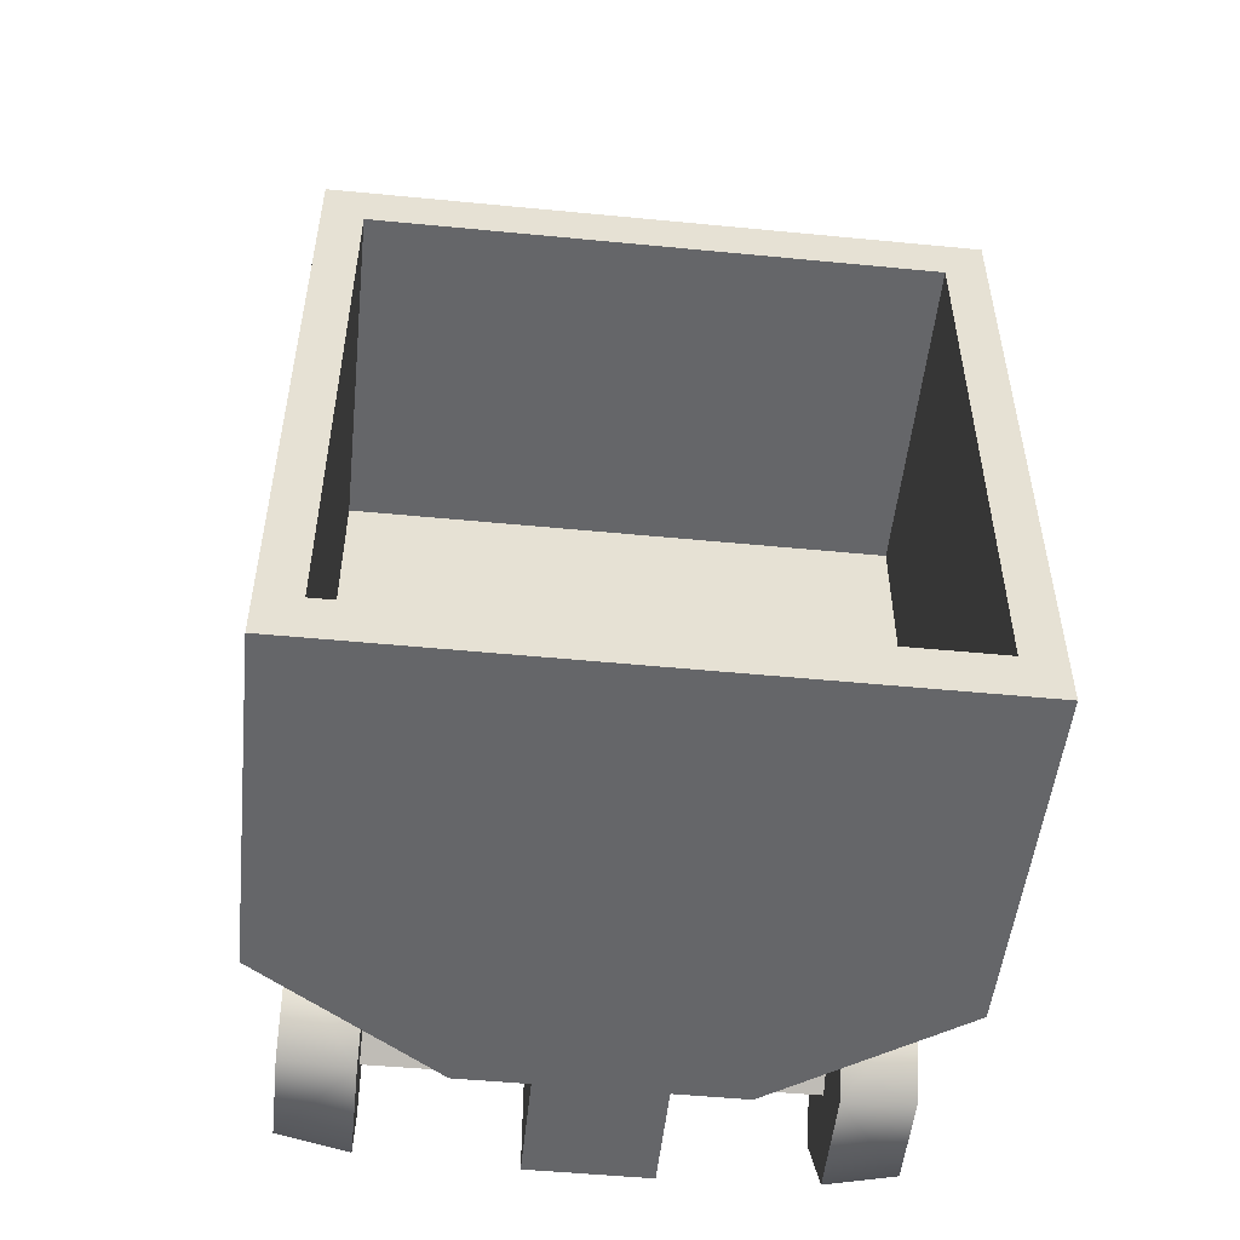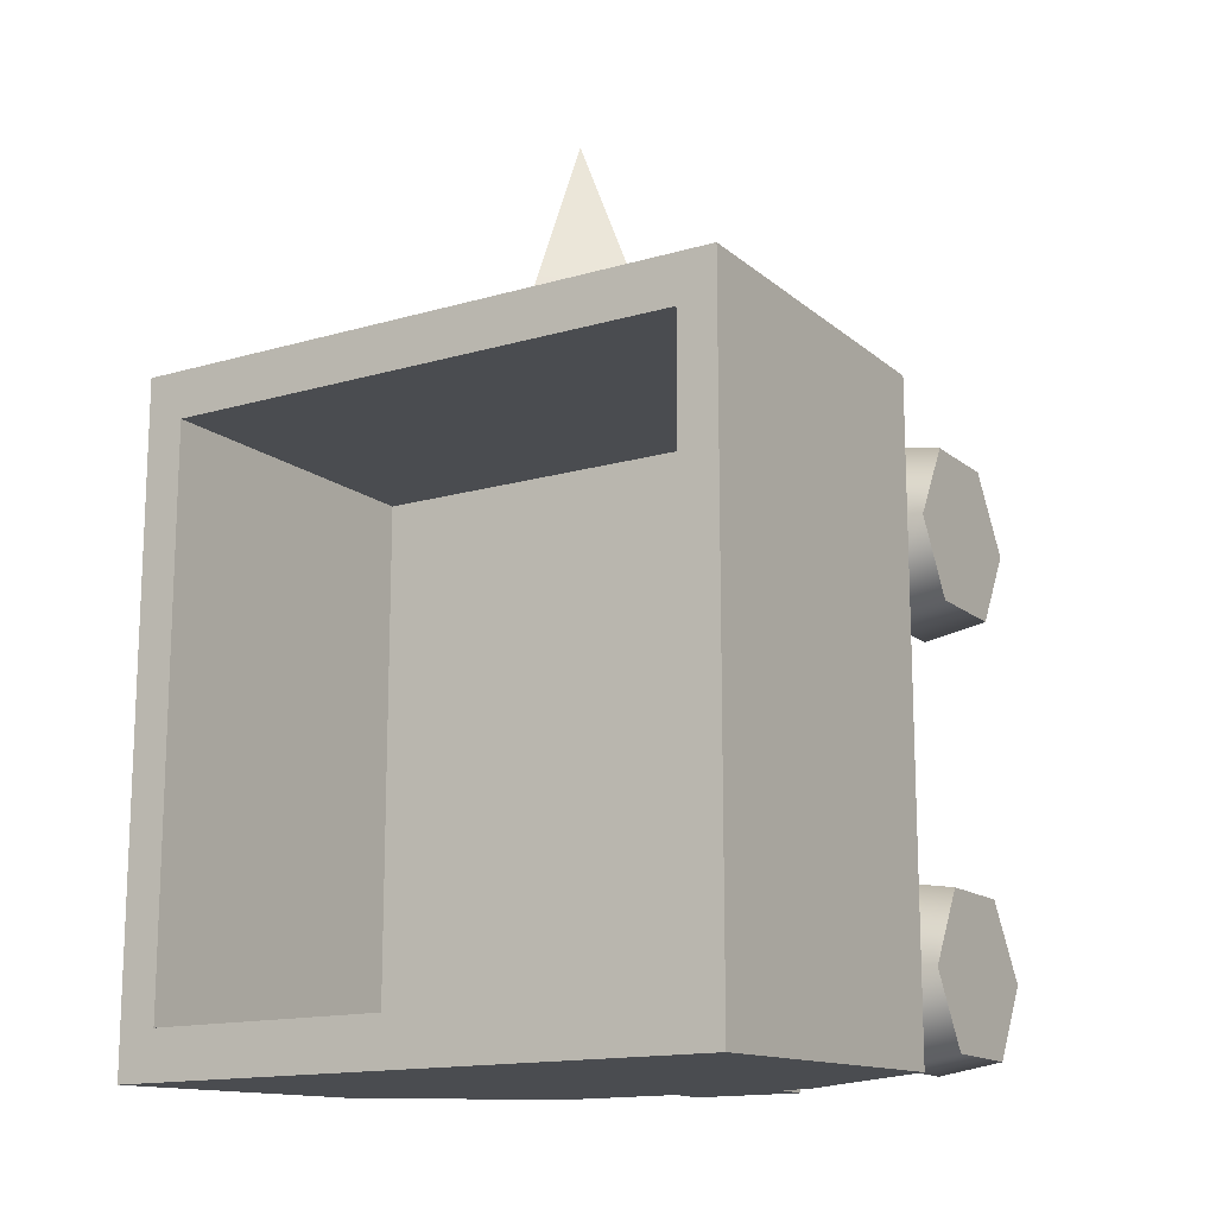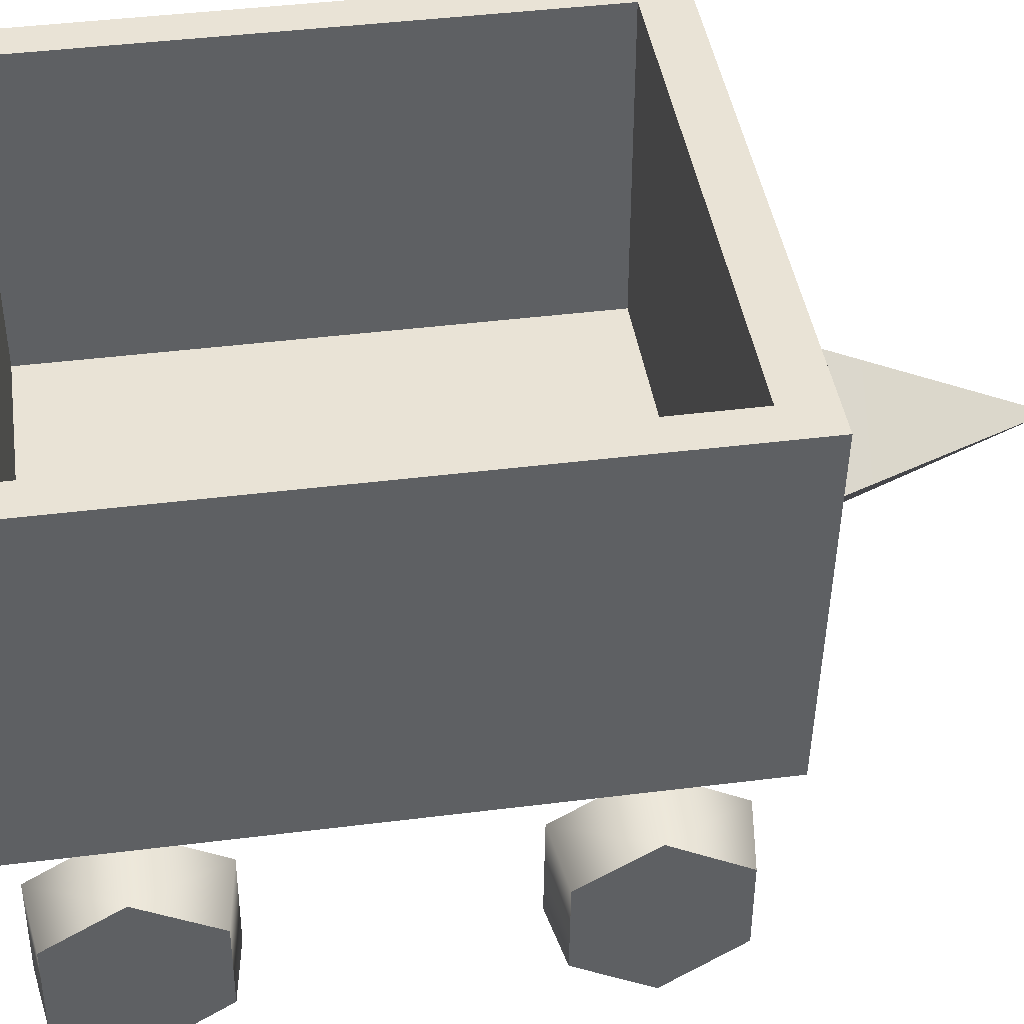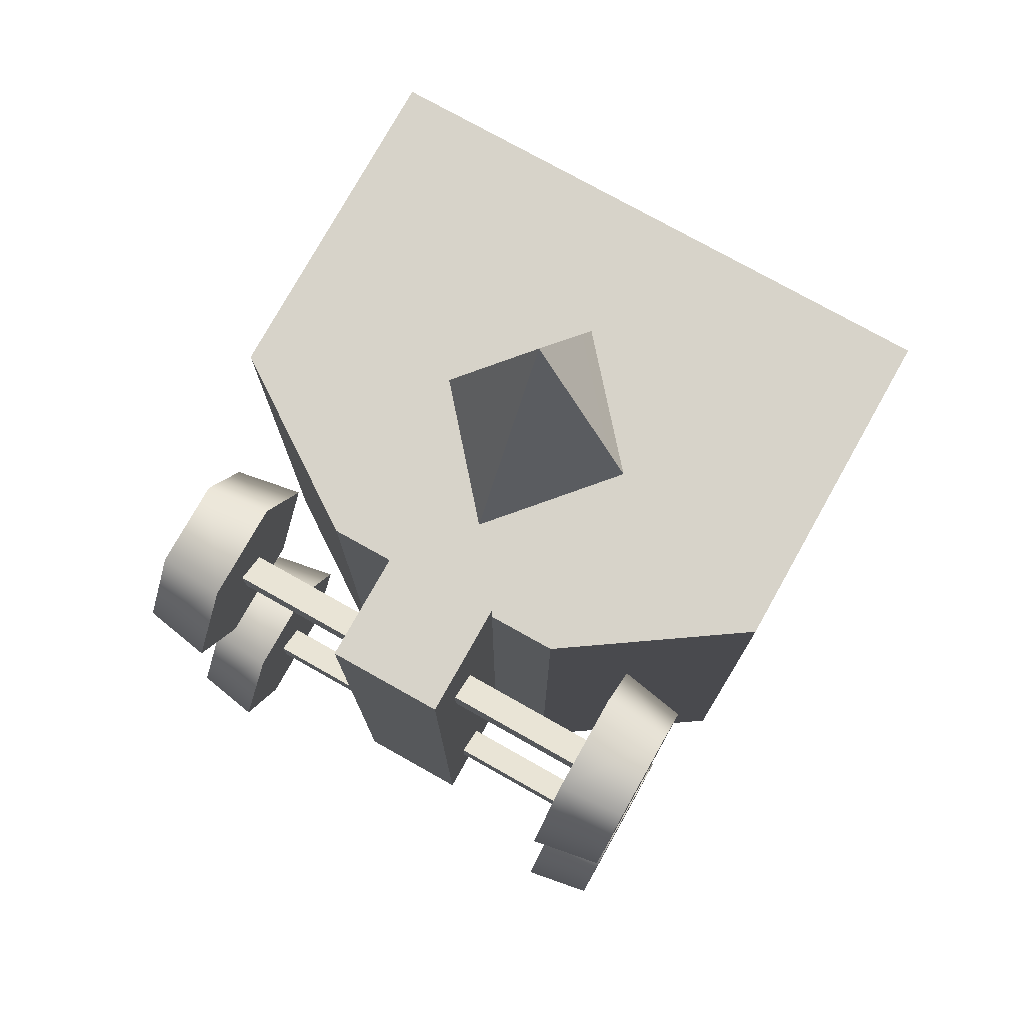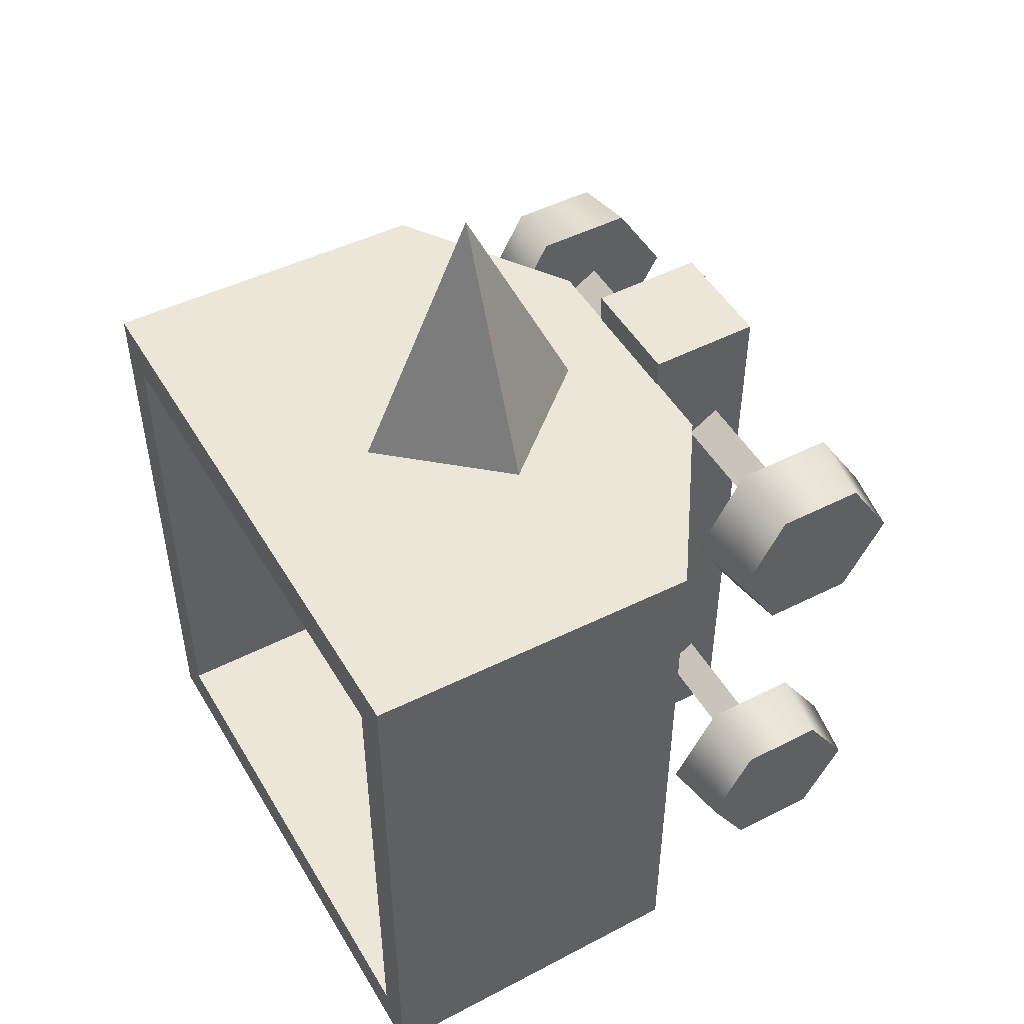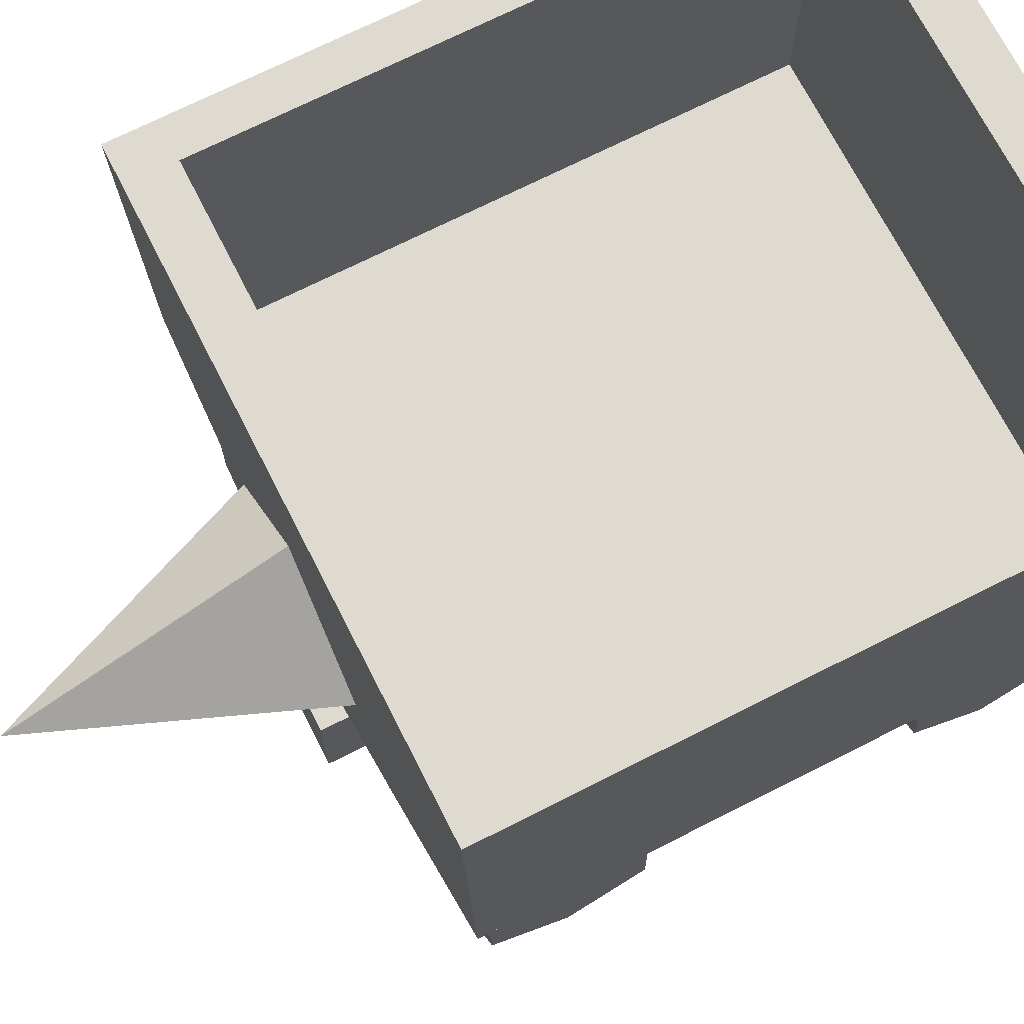
<metadata>
{"format":"obj","ext":"obj","renderer":"f3d","projection":"perspective","resolution":1024,"background":"white","views":[{"elev":-51.8,"azim":174.0,"up":"+Z"},{"elev":-14.8,"azim":-147.9,"up":"+Z"},{"elev":42.1,"azim":-98.6,"up":"+Y"},{"elev":76.2,"azim":29.3,"up":"+Z"},{"elev":49.1,"azim":-119.6,"up":"+Z"},{"elev":70.9,"azim":63.1,"up":"+Y"}]}
</metadata>
<code>
g l006v001_l
v -0.1506 0.6229 0.4474
v 0 0.6229 0.8255
v 0 0.449 0.4474
v 0 0.449 0.4474
v 0 0.6229 0.8255
v 0.1506 0.6229 0.4474
v 0.1506 0.6229 0.4474
v 0 0.6229 0.8255
v 0 0.7968 0.4474
v 0 0.7968 0.4474
v 0 0.6229 0.8255
v -0.1506 0.6229 0.4474
v 0.3714 0.5413 0.39
v -0.3714 0.5413 0.39
v -0.3714 0.5413 -0.3896
v 0.3714 0.5413 -0.3896
v 0.1793 0.345 0.4441
v 0.4255 0.5123 0.4441
v 0.4255 0.5123 -0.4437
v 0.1793 0.345 -0.4437
v 0.3714 0.9962 -0.3896
v 0.4255 0.9966 -0.4556
v 0.4255 0.9966 0.456
v 0.3714 0.9962 0.39
v -0.3714 0.9962 -0.3896
v -0.4255 0.9966 -0.4556
v 0.4255 0.9966 -0.4556
v 0.3714 0.9962 -0.3896
v 0.3714 0.9962 0.39
v 0.3714 0.5413 0.39
v 0.3714 0.5413 -0.3896
v 0.3714 0.9962 -0.3896
v 0.3714 0.5413 -0.3896
v -0.3714 0.5413 -0.3896
v -0.3714 0.9962 -0.3896
v 0.3714 0.9962 -0.3896
v -0.3714 0.9962 -0.3896
v -0.3714 0.5413 -0.3896
v -0.3714 0.5413 0.39
v -0.3714 0.9962 0.39
v -0.3714 0.9962 0.39
v -0.3714 0.5413 0.39
v 0.3714 0.5413 0.39
v 0.3714 0.9962 0.39
v -0.4255 0.5123 0.4441
v -0.1793 0.345 0.4441
v -0.1793 0.345 -0.4437
v -0.4255 0.5123 -0.4437
v 0.1793 0.345 -0.4437
v -0.1793 0.345 -0.4437
v -0.1793 0.345 0.4441
v 0.1793 0.345 0.4441
v 0.1793 0.345 0.4441
v -0.1793 0.345 0.4441
v -0.4255 0.5123 0.4441
v 0.4255 0.5123 0.4441
v 0.4255 0.9966 0.456
v -0.4255 0.9966 0.456
v -0.4255 0.5123 -0.4437
v -0.1793 0.345 -0.4437
v 0.1793 0.345 -0.4437
v 0.4255 0.5123 -0.4437
v -0.4255 0.9966 -0.4556
v 0.4255 0.9966 -0.4556
v 0.4255 0.5123 0.4441
v 0.4255 0.9966 0.456
v 0.4255 0.9966 -0.4556
v 0.4255 0.5123 -0.4437
v -0.4255 0.5123 -0.4437
v -0.4255 0.9966 -0.4556
v -0.4255 0.9966 0.456
v -0.4255 0.5123 0.4441
v -0.3714 0.9962 -0.3896
v -0.3714 0.9962 0.39
v -0.4255 0.9966 0.456
v -0.4255 0.9966 -0.4556
v -0.3714 0.9962 0.39
v 0.3714 0.9962 0.39
v 0.4255 0.9966 0.456
v -0.4255 0.9966 0.456
v 0.08225 0.3461 0.4209
v 0.08225 0.3461 0.487
v -0.08225 0.3461 0.487
v -0.08225 0.3461 0.4205
v 0.08225 0.3461 0.487
v 0.08225 0.3461 -0.4353
v 0.08225 0.1819 -0.4353
v 0.08225 0.1819 0.487
v -0.08225 0.1819 0.487
v -0.08225 0.1819 -0.4353
v -0.08225 0.3461 -0.4353
v -0.08225 0.3461 0.487
v 0.08225 0.1819 0.487
v 0.08225 0.1819 -0.4353
v -0.08225 0.1819 -0.4353
v -0.08225 0.1819 0.487
v 0.08225 0.1819 0.487
v -0.08225 0.1819 0.487
v -0.08225 0.3461 0.487
v 0.08225 0.3461 0.487
v 0.08225 0.3461 -0.4353
v -0.08225 0.3461 -0.4353
v -0.08225 0.1819 -0.4353
v 0.08225 0.1819 -0.4353
v -9.537e-07 0.3758 0.4559
v -0.2203 0.5123 0.4559
v 0.2203 0.5123 0.4559
v 0.2203 0.853 0.4559
v -0.2203 0.853 0.4559
v 0.3693 0.2301 0.3271
v -0.3693 0.2316 0.3302
v -0.3693 0.2758 0.3017
v 0.3693 0.2743 0.2986
v -0.3693 0.2316 0.3302
v 0.3693 0.2301 0.3271
v 0.3693 0.2301 0.2701
v -0.3693 0.2316 0.2733
v 0.3693 0.2743 0.2986
v -0.3693 0.2758 0.3017
v -0.3693 0.2316 0.2733
v 0.3693 0.2301 0.2701
v -0.3842 0.3758 0.2997
v -0.3842 0.1835 0.1934
v -0.3842 0.3141 0.1948
v -0.3842 0.1222 0.3003
v -0.3842 0.3147 0.4085
v -0.3842 0.1898 0.4079
v -0.2874 0.3928 0.2997
v -0.2874 0.3224 0.1806
v -0.2874 0.1747 0.1788
v -0.2874 0.1052 0.3003
v -0.2874 0.3235 0.4231
v -0.2874 0.1819 0.4223
v -0.3842 0.3758 0.2997
v -0.2874 0.3235 0.4231
v -0.3842 0.3147 0.4085
v -0.2874 0.3928 0.2997
v -0.2874 0.3224 0.1806
v -0.3842 0.3141 0.1948
v -0.3842 0.1835 0.1934
v -0.2874 0.1747 0.1788
v -0.2874 0.1819 0.4223
v -0.3842 0.3147 0.4085
v -0.2874 0.3235 0.4231
v -0.3842 0.1898 0.4079
v -0.3842 0.1222 0.3003
v -0.2874 0.1052 0.3003
v -0.3842 0.1835 0.1934
v -0.2874 0.1747 0.1788
v 0.3842 0.3758 0.2997
v 0.3842 0.1894 0.4077
v 0.3842 0.3147 0.4085
v 0.3842 0.1222 0.3002
v 0.3842 0.1835 0.1934
v 0.3842 0.3145 0.1944
v 0.3842 0.1835 0.1934
v 0.2874 0.3232 0.1805
v 0.2874 0.1747 0.1788
v 0.3842 0.3145 0.1944
v 0.3842 0.3758 0.2997
v 0.2874 0.3928 0.2997
v 0.3842 0.3147 0.4085
v 0.2874 0.3235 0.4231
v 0.2874 0.1052 0.3003
v 0.3842 0.1835 0.1934
v 0.2874 0.1747 0.1788
v 0.3842 0.1222 0.3002
v 0.2874 0.181 0.4218
v 0.3842 0.1894 0.4077
v 0.3842 0.3147 0.4085
v 0.2874 0.3235 0.4231
v 0.2874 0.181 0.4218
v 0.2874 0.3928 0.2997
v 0.2874 0.3235 0.4231
v 0.2874 0.1052 0.3003
v 0.2874 0.3232 0.1805
v 0.2874 0.1747 0.1788
v 0.3693 0.2301 -0.2729
v -0.3693 0.2316 -0.2698
v -0.3693 0.2758 -0.2983
v 0.3693 0.2743 -0.3014
v -0.3693 0.2316 -0.2698
v 0.3693 0.2301 -0.2729
v 0.3693 0.2301 -0.3299
v -0.3693 0.2316 -0.3267
v 0.3693 0.2743 -0.3014
v -0.3693 0.2758 -0.2983
v -0.3693 0.2316 -0.3267
v 0.3693 0.2301 -0.3299
v -0.3842 0.3758 -0.3003
v -0.3842 0.1835 -0.4066
v -0.3842 0.3141 -0.4052
v -0.3842 0.1222 -0.2997
v -0.3842 0.3147 -0.1915
v -0.3842 0.1898 -0.1921
v -0.2874 0.3928 -0.3003
v -0.2874 0.3224 -0.4194
v -0.2874 0.1747 -0.4212
v -0.2874 0.1052 -0.2997
v -0.2874 0.3235 -0.1769
v -0.2874 0.1819 -0.1777
v -0.3842 0.3758 -0.3003
v -0.2874 0.3235 -0.1769
v -0.3842 0.3147 -0.1915
v -0.2874 0.3928 -0.3003
v -0.2874 0.3224 -0.4194
v -0.3842 0.3141 -0.4052
v -0.3842 0.1835 -0.4066
v -0.2874 0.1747 -0.4212
v -0.2874 0.1819 -0.1777
v -0.3842 0.3147 -0.1915
v -0.2874 0.3235 -0.1769
v -0.3842 0.1898 -0.1921
v -0.3842 0.1222 -0.2997
v -0.2874 0.1052 -0.2997
v -0.3842 0.1835 -0.4066
v -0.2874 0.1747 -0.4212
v 0.3842 0.3758 -0.3003
v 0.3842 0.1894 -0.1923
v 0.3842 0.3147 -0.1915
v 0.3842 0.1222 -0.2998
v 0.3842 0.1835 -0.4066
v 0.3842 0.3145 -0.4056
v 0.3842 0.1835 -0.4066
v 0.2874 0.3232 -0.4195
v 0.2874 0.1747 -0.4212
v 0.3842 0.3145 -0.4056
v 0.3842 0.3758 -0.3003
v 0.2874 0.3928 -0.3003
v 0.3842 0.3147 -0.1915
v 0.2874 0.3235 -0.1769
v 0.2874 0.1052 -0.2997
v 0.3842 0.1835 -0.4066
v 0.2874 0.1747 -0.4212
v 0.3842 0.1222 -0.2998
v 0.2874 0.181 -0.1782
v 0.3842 0.1894 -0.1923
v 0.3842 0.3147 -0.1915
v 0.2874 0.3235 -0.1769
v 0.2874 0.181 -0.1782
v 0.2874 0.3928 -0.3003
v 0.2874 0.3235 -0.1769
v 0.2874 0.1052 -0.2997
v 0.2874 0.3232 -0.4195
v 0.2874 0.1747 -0.4212
g l006v001_l_0
f 3 2 1
f 6 5 4
f 9 8 7
f 12 11 10
f 15 14 13
f 16 15 13
f 19 18 17
f 20 19 17
f 23 22 21
f 24 23 21
f 27 26 25
f 28 27 25
f 31 30 29
f 32 31 29
f 35 34 33
f 36 35 33
f 39 38 37
f 40 39 37
f 43 42 41
f 44 43 41
f 47 46 45
f 48 47 45
f 51 50 49
f 52 51 49
f 55 54 53
f 56 55 53
f 56 57 55
f 57 58 55
f 61 60 59
f 62 61 59
f 62 59 63
f 64 62 63
f 67 66 65
f 68 67 65
f 71 70 69
f 72 71 69
f 75 74 73
f 76 75 73
f 79 78 77
f 80 79 77
f 83 82 81
f 84 83 81
f 87 86 85
f 88 87 85
f 91 90 89
f 92 91 89
f 95 94 93
f 96 95 93
f 99 98 97
f 100 99 97
f 103 102 101
f 104 103 101
f 107 106 105
f 107 108 106
f 108 109 106
f 112 111 110
f 113 112 110
f 116 115 114
f 117 116 114
f 120 119 118
f 121 120 118
f 124 123 122
f 123 125 122
f 122 125 126
f 125 127 126
f 130 129 128
f 131 130 128
f 131 128 132
f 133 131 132
f 136 135 134
f 135 137 134
f 137 138 134
f 138 139 134
f 140 139 138
f 141 140 138
f 144 143 142
f 143 145 142
f 142 145 146
f 147 142 146
f 147 146 148
f 149 147 148
f 152 151 150
f 151 153 150
f 150 153 154
f 155 150 154
f 158 157 156
f 157 159 156
f 160 159 157
f 161 160 157
f 160 161 162
f 161 163 162
f 166 165 164
f 165 167 164
f 164 167 168
f 167 169 168
f 168 169 170
f 171 168 170
f 174 173 172
f 173 175 172
f 173 176 175
f 176 177 175
f 180 179 178
f 181 180 178
f 184 183 182
f 185 184 182
f 188 187 186
f 189 188 186
f 192 191 190
f 191 193 190
f 190 193 194
f 193 195 194
f 198 197 196
f 199 198 196
f 199 196 200
f 201 199 200
f 204 203 202
f 203 205 202
f 205 206 202
f 206 207 202
f 208 207 206
f 209 208 206
f 212 211 210
f 211 213 210
f 210 213 214
f 215 210 214
f 215 214 216
f 217 215 216
f 220 219 218
f 219 221 218
f 218 221 222
f 223 218 222
f 226 225 224
f 225 227 224
f 228 227 225
f 229 228 225
f 228 229 230
f 229 231 230
f 234 233 232
f 233 235 232
f 232 235 236
f 235 237 236
f 236 237 238
f 239 236 238
f 242 241 240
f 241 243 240
f 241 244 243
f 244 245 243

</code>
